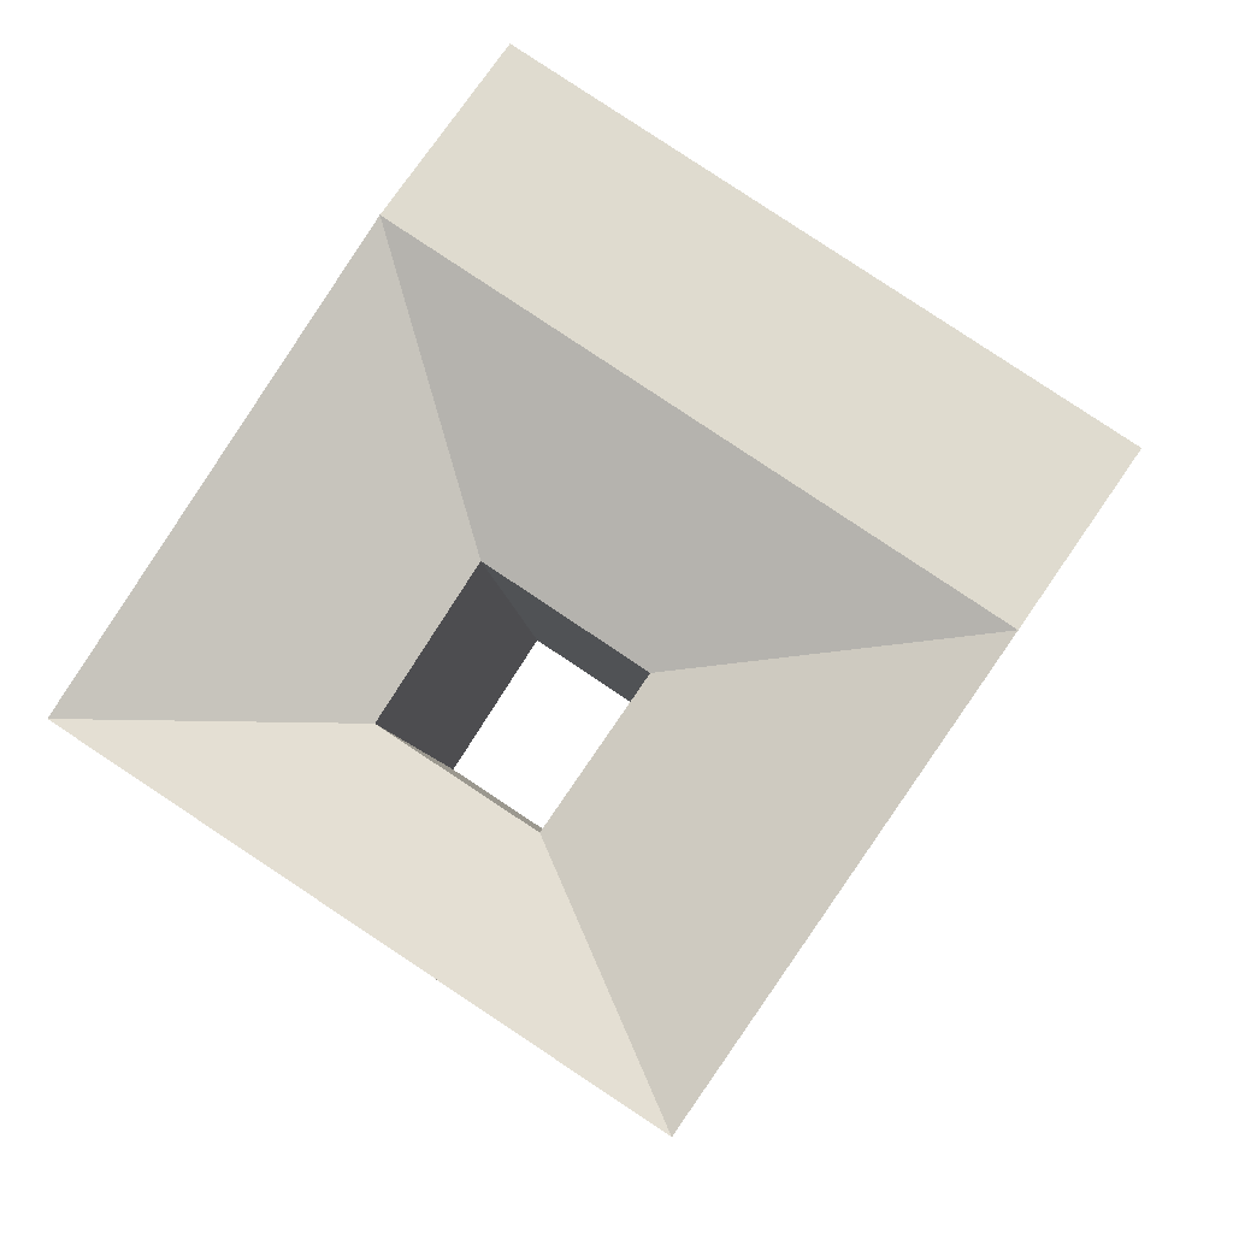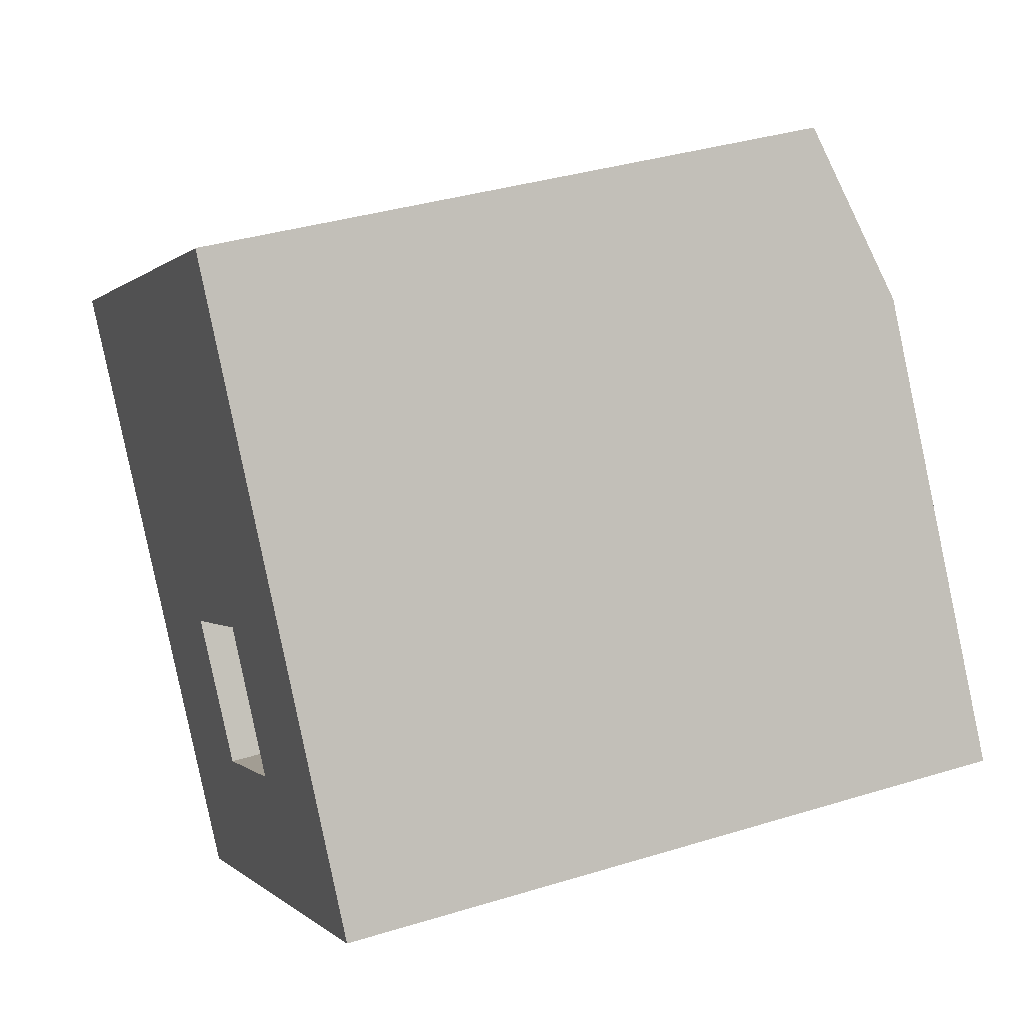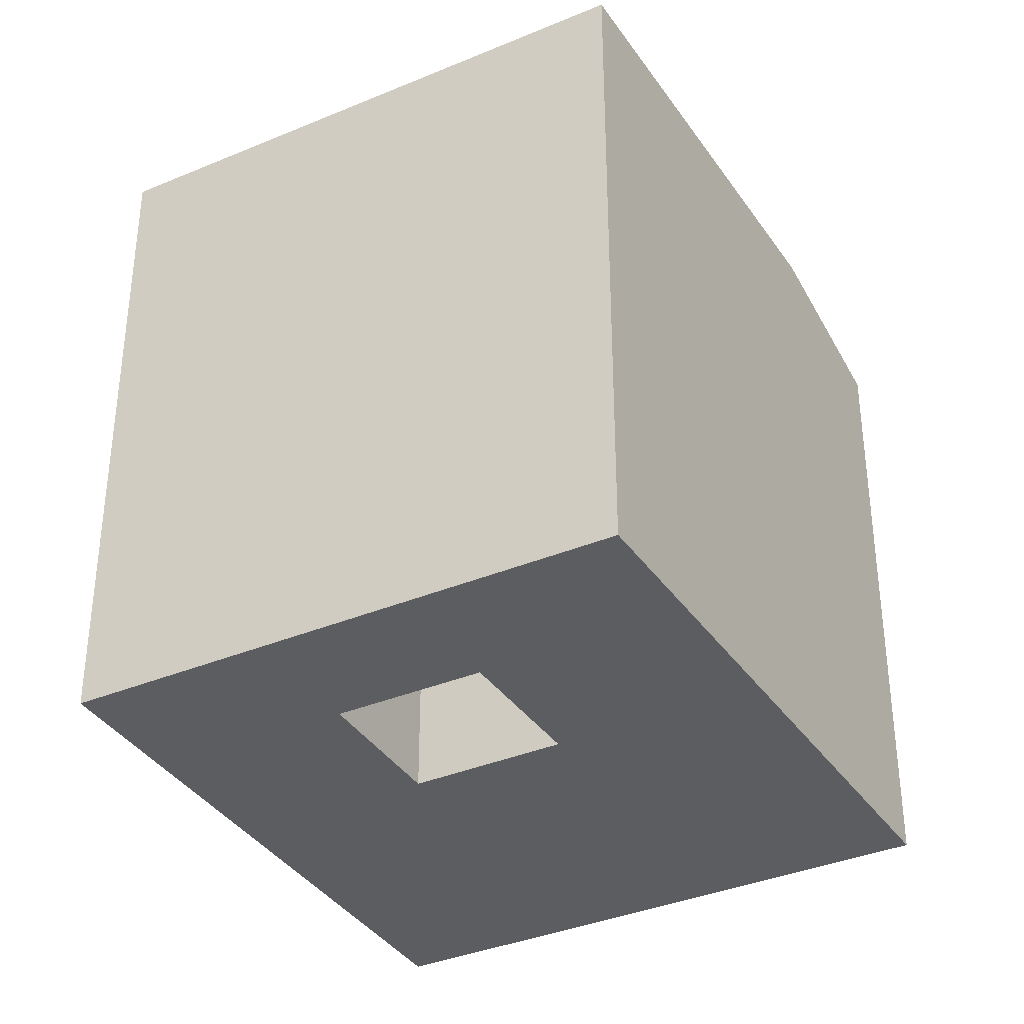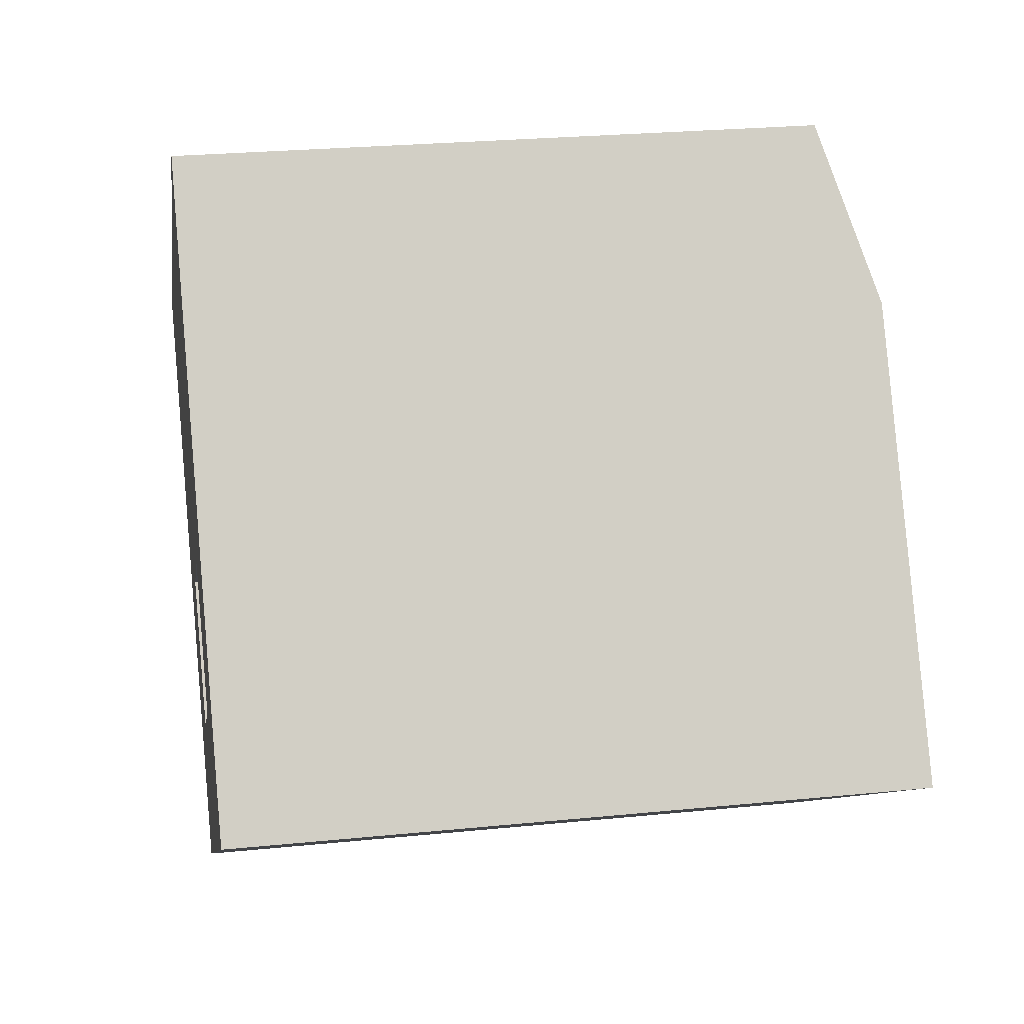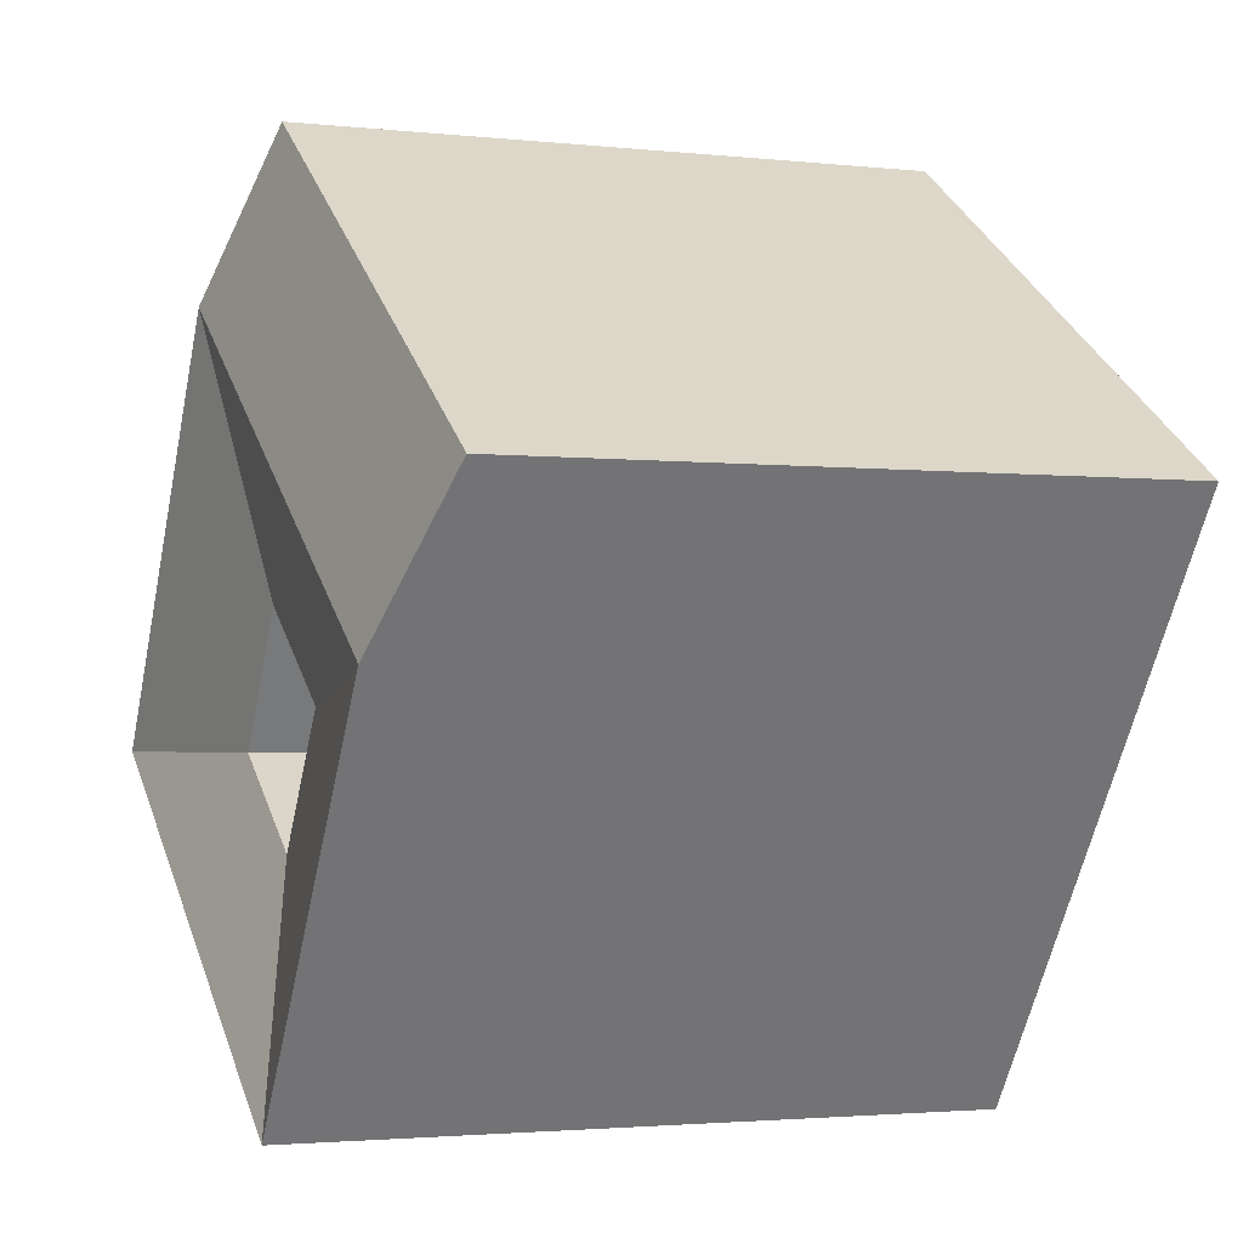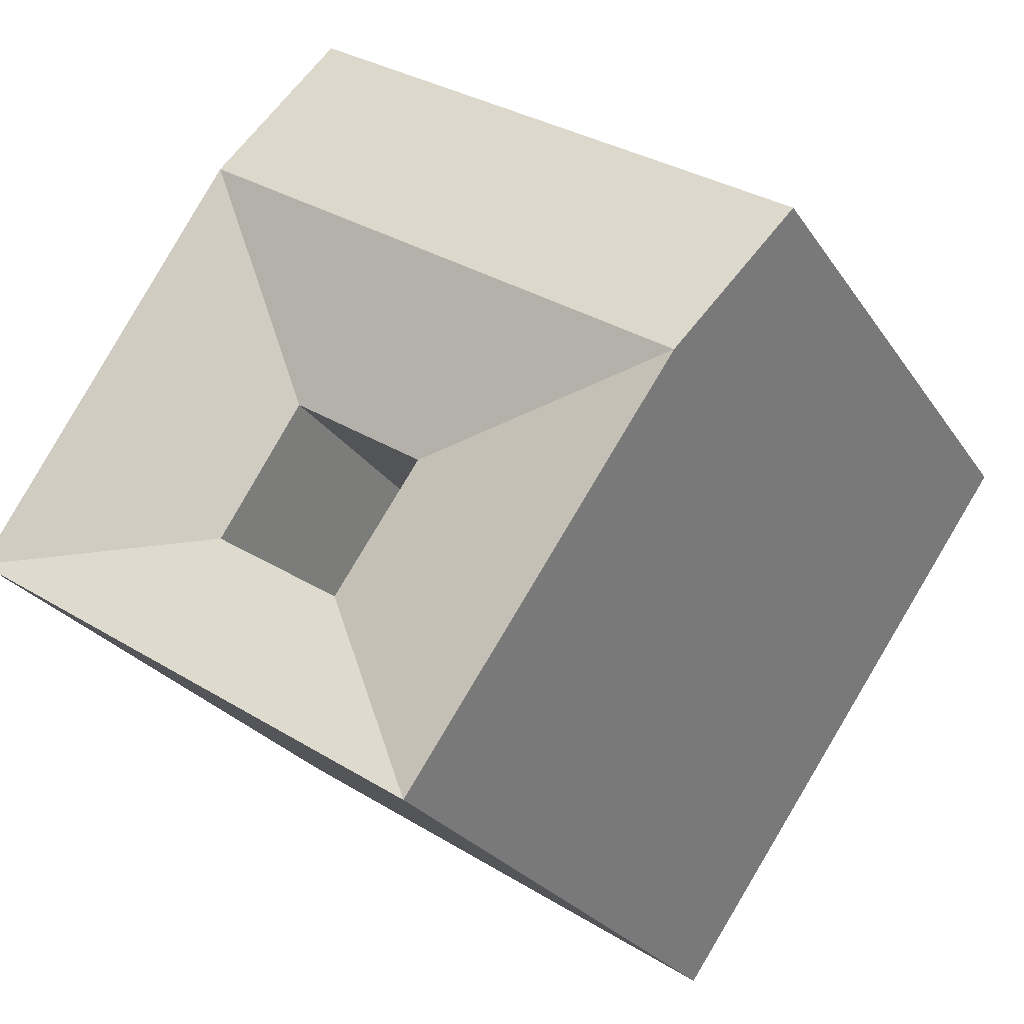
<metadata>
{"format":"obj","ext":"obj","renderer":"f3d","projection":"perspective","resolution":1024,"background":"white","views":[{"elev":-6.2,"azim":-177.4,"up":"+Z"},{"elev":35.8,"azim":67.9,"up":"+Z"},{"elev":-36.2,"azim":175.3,"up":"+Y"},{"elev":25.7,"azim":80.9,"up":"+Z"},{"elev":-2.3,"azim":-111.7,"up":"+Z"},{"elev":-25.3,"azim":-154.3,"up":"+Z"}]}
</metadata>
<code>
v  25.9 25.78 -12.59
v  32.59 5.007e-16 -8.177
v  25.9 7.709e-16 -12.59
v  32.59 25.78 -8.178
v  29.76 25.78 -3.804
v  29.76 2.329e-16 -3.803
v  26.56 25.78 1.151
v  26.56 -7.052e-17 1.152
v  19.9 23.91 -3.301
v  23.07 5.03e-16 -8.215
v  19.9 2.021e-16 -3.3
v  23.07 23.91 -8.216
v  21.06 25.78 -15.78
v  21.05 9.664e-16 -15.78
v  18.09 23.91 -11.5
v  18.09 7.043e-16 -11.5
v  11.14 25.78 -16.08
v  14.11 1.247e-15 -20.36
v  11.14 9.849e-16 -16.08
v  14.11 25.78 -20.37
v  7.859 25.78 -11.34
v  7.858 6.946e-16 -11.34
v  14.78 23.91 -6.721
v  14.78 4.115e-16 -6.721
v  19.07 -7.803e-16 12.74
v  19.07 23.91 12.74
v  22.82 25.78 6.947
v  12.41 23.91 8.29
v  12.41 -5.077e-16 8.291
v  6.92 23.91 4.622
v  6.919 -2.831e-16 4.623
v  0.0005108 23.91 -0.0007564
v  0 0 0
v  3.93 25.78 -5.672
v  16.15 25.78 2.495
v  10.85 25.78 -1.05
g defaultobject
f 1 2 3
f 2 1 4
f 2 5 6
f 5 2 4
f 6 7 8
f 7 6 5
f 9 10 11
f 10 9 12
f 13 3 14
f 3 13 1
f 10 15 16
f 15 10 12
f 17 18 19
f 18 17 20
f 20 14 18
f 14 20 13
f 21 19 22
f 19 21 17
f 16 23 24
f 23 16 15
f 7 25 8
f 25 7 26
f 26 7 27
f 25 28 29
f 28 25 26
f 29 30 31
f 30 29 28
f 23 11 24
f 11 23 9
f 31 32 33
f 32 31 30
f 32 22 33
f 22 32 21
f 21 32 34
f 1 12 4
f 4 12 5
f 9 5 12
f 5 9 7
f 12 13 15
f 13 12 1
f 17 15 20
f 20 15 13
f 23 17 21
f 17 23 15
f 28 27 35
f 27 28 26
f 27 9 35
f 27 7 9
f 36 28 35
f 28 36 30
f 23 35 9
f 35 23 36
f 34 30 36
f 30 34 32
f 34 23 21
f 34 36 23
f 2 10 3
f 10 2 6
f 11 6 8
f 6 11 10
f 3 16 14
f 16 3 10
f 18 16 19
f 16 18 14
f 19 24 22
f 24 19 16
f 29 8 25
f 8 29 11
f 31 11 29
f 11 31 24
f 22 31 33
f 31 22 24

</code>
